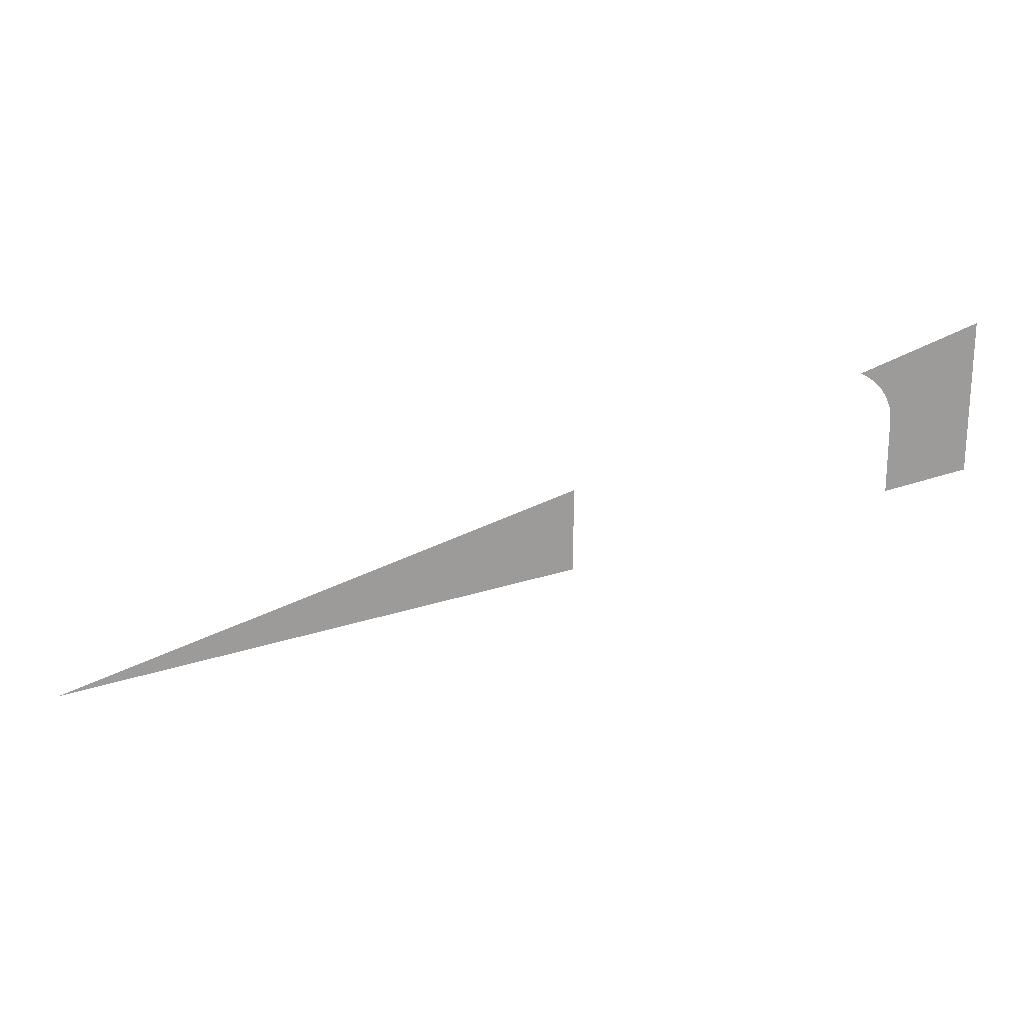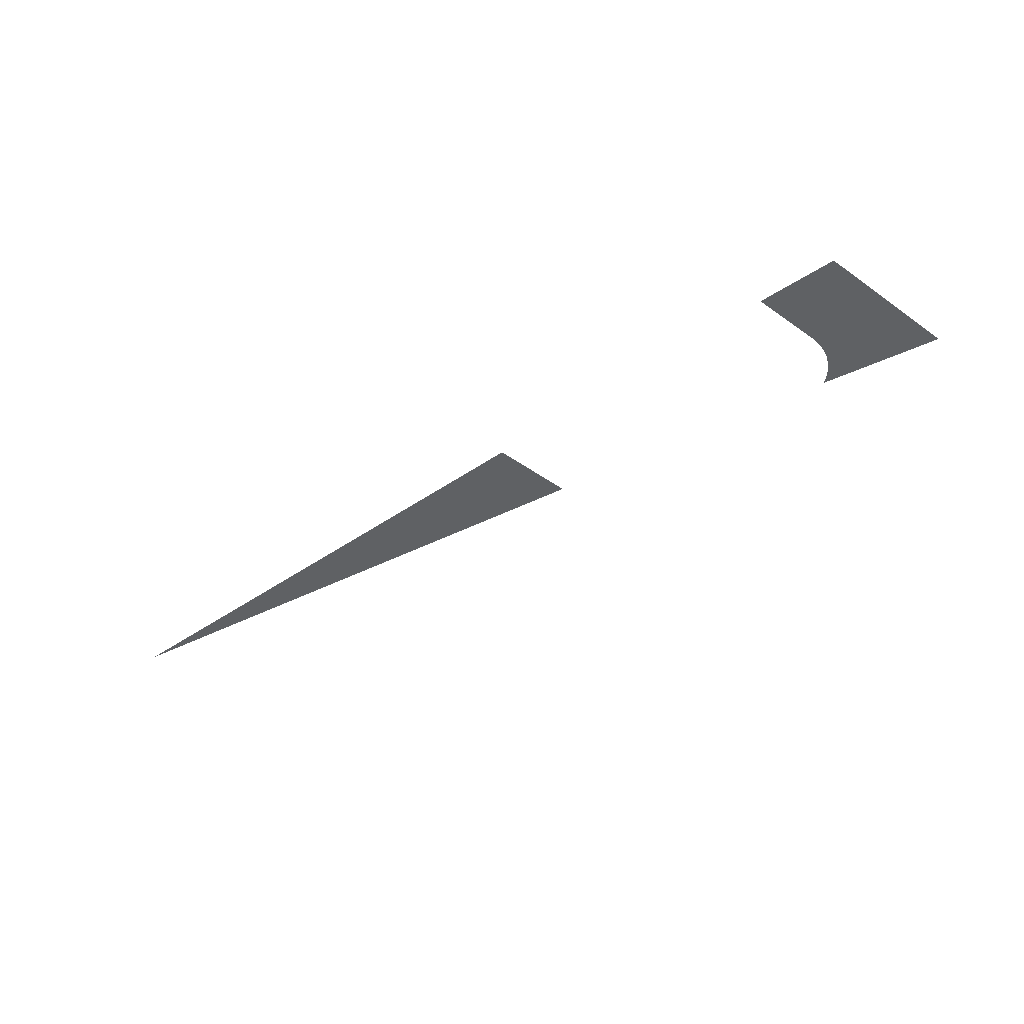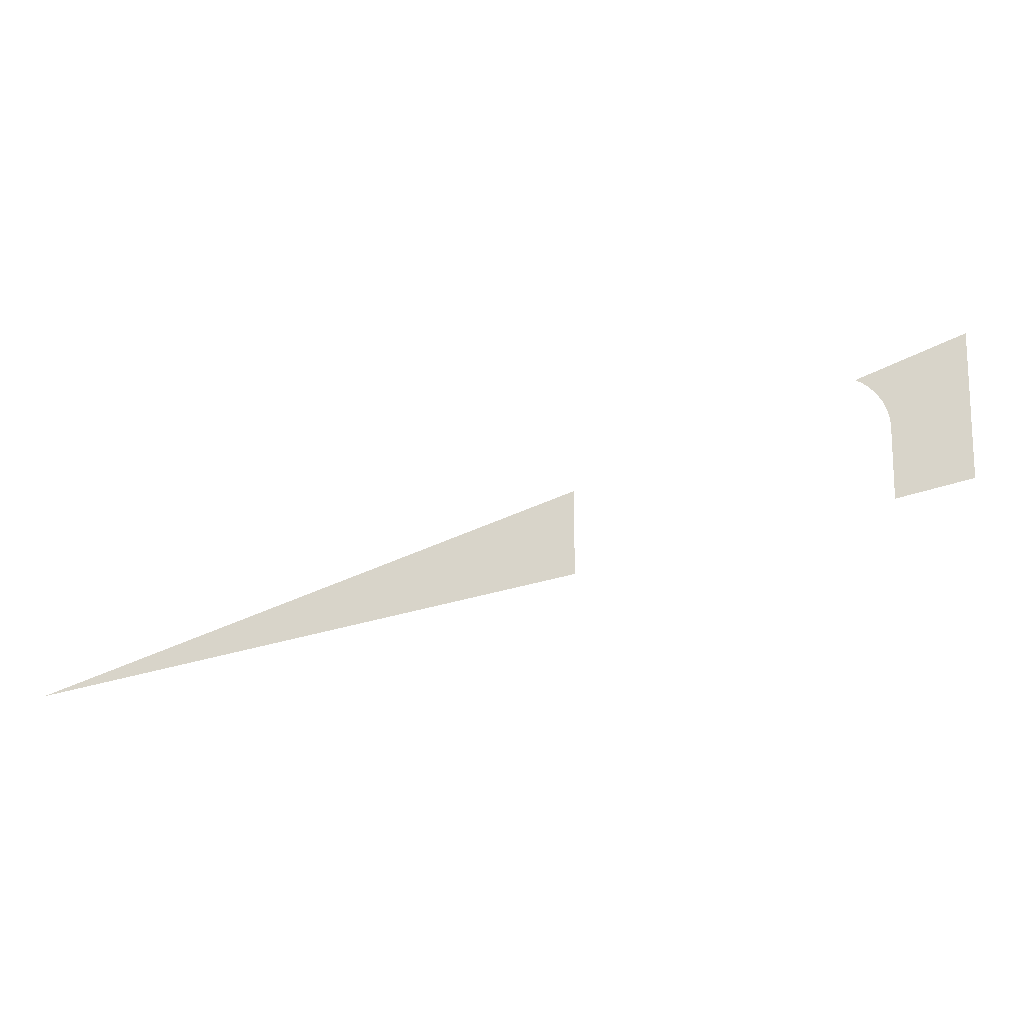
<metadata>
{"format":"obj","ext":"obj","renderer":"f3d","projection":"perspective","resolution":1024,"background":"white","views":[{"elev":20.6,"azim":174.6,"up":"+Z"},{"elev":-46.4,"azim":-129.1,"up":"+Y"},{"elev":-15.3,"azim":-177.6,"up":"+Z"}]}
</metadata>
<code>
v -0.0781 -0.0125 0.3875
v -0.07681 -0.0125 0.2571
v -0.0781 -0.0125 0.2375
v -0.0781 -0.0125 0.3875
v -0.07298 -0.0125 0.2763
v -0.07681 -0.0125 0.2571
v -0.0781 -0.0125 0.3875
v -0.06668 -0.0125 0.2949
v -0.07298 -0.0125 0.2763
v -0.0781 -0.0125 0.3875
v -0.058 -0.0125 0.3125
v -0.06668 -0.0125 0.2949
v -0.0781 -0.0125 0.3875
v -0.04711 -0.0125 0.3288
v -0.058 -0.0125 0.3125
v -0.0781 -0.0125 0.3875
v -0.03417 -0.0125 0.3436
v -0.04711 -0.0125 0.3288
v -0.0781 -0.0125 0.3875
v -0.01942 -0.0125 0.3565
v -0.03417 -0.0125 0.3436
v -0.0781 -0.0125 0.3875
v -0.0031 -0.0125 0.3674
v -0.01942 -0.0125 0.3565
v -0.0781 -0.0125 0.3875
v 0.01449 -0.0125 0.3761
v -0.0031 -0.0125 0.3674
v -0.0781 -0.0125 0.3875
v 0.01449 -0.0125 0.3761
v -0.3 -0.0125 0.5107
v -0.0781 -0.0125 0.3875
v -0.3 -0.0125 0.5107
v -0.0781 -0.0125 0.2375
v 0.8032 -0.0125 -0.1729
v 2.25 -0.0125 -0.5011
v 0.8032 -0.0125 0.06305
v -0.3 -0.0125 0.0875
v -0.07815 -0.0125 0.0305
v -0.0781 -0.0125 0.2375
v -0.3 -0.0125 0.5107
g mesh7422273
f 1 3 2
f 4 6 5
f 7 9 8
f 10 12 11
f 13 15 14
f 16 18 17
f 19 21 20
f 22 24 23
f 25 27 26
f 28 29 30
f 31 32 33
f 34 35 36
f 37 38 39
f 39 40 37

</code>
